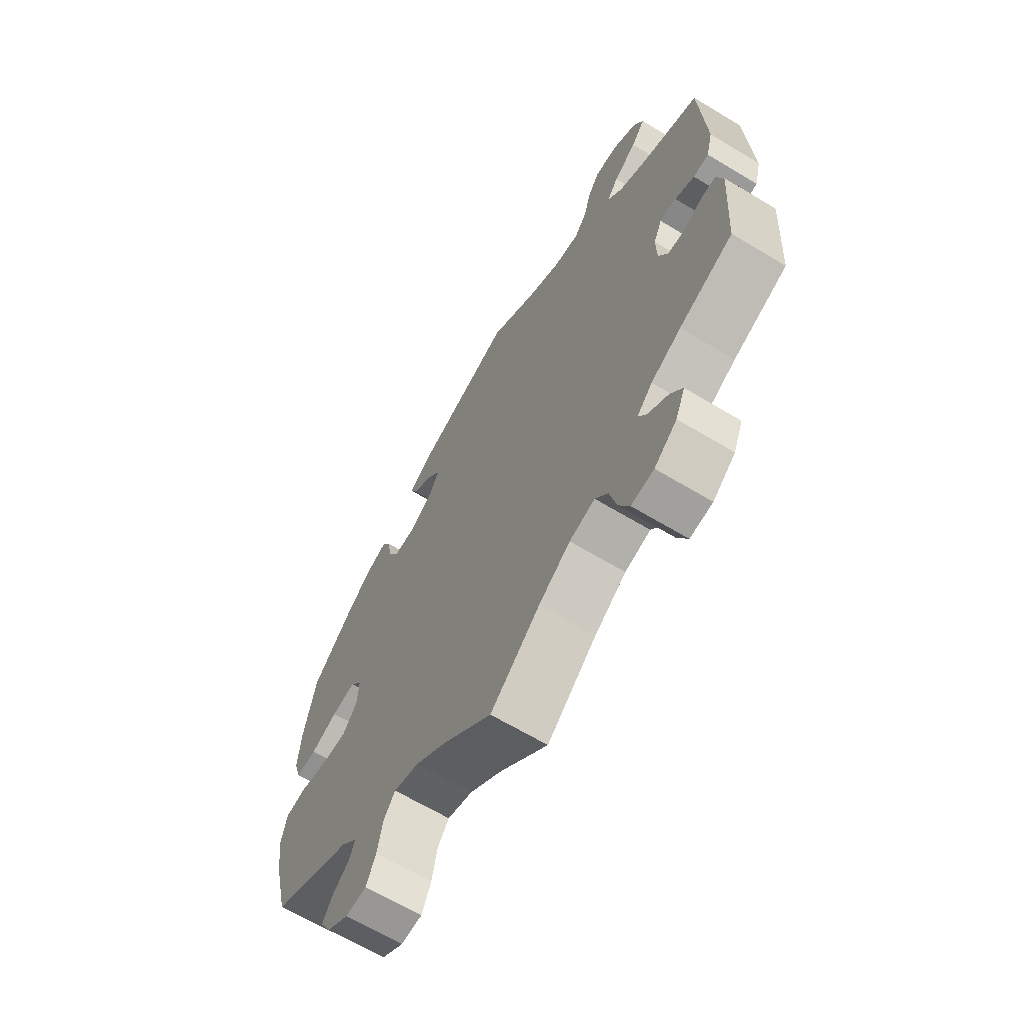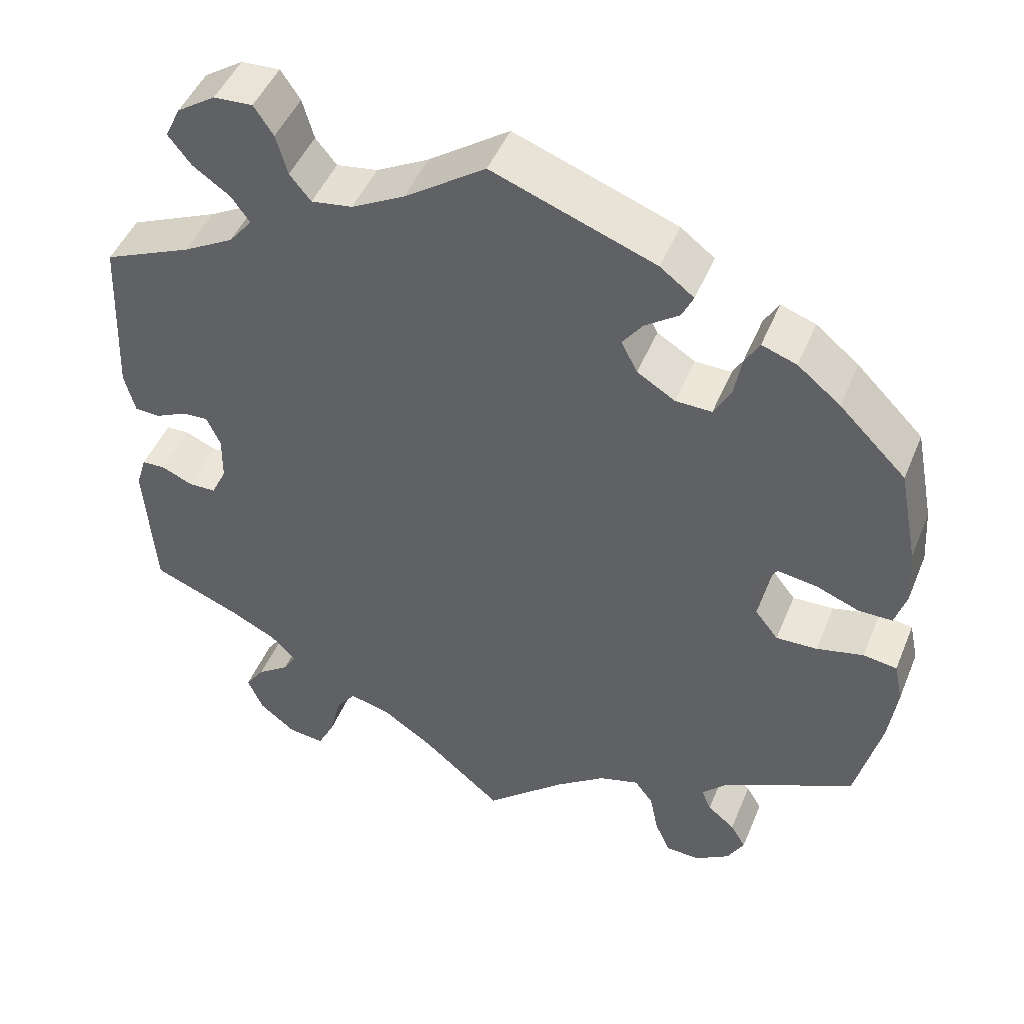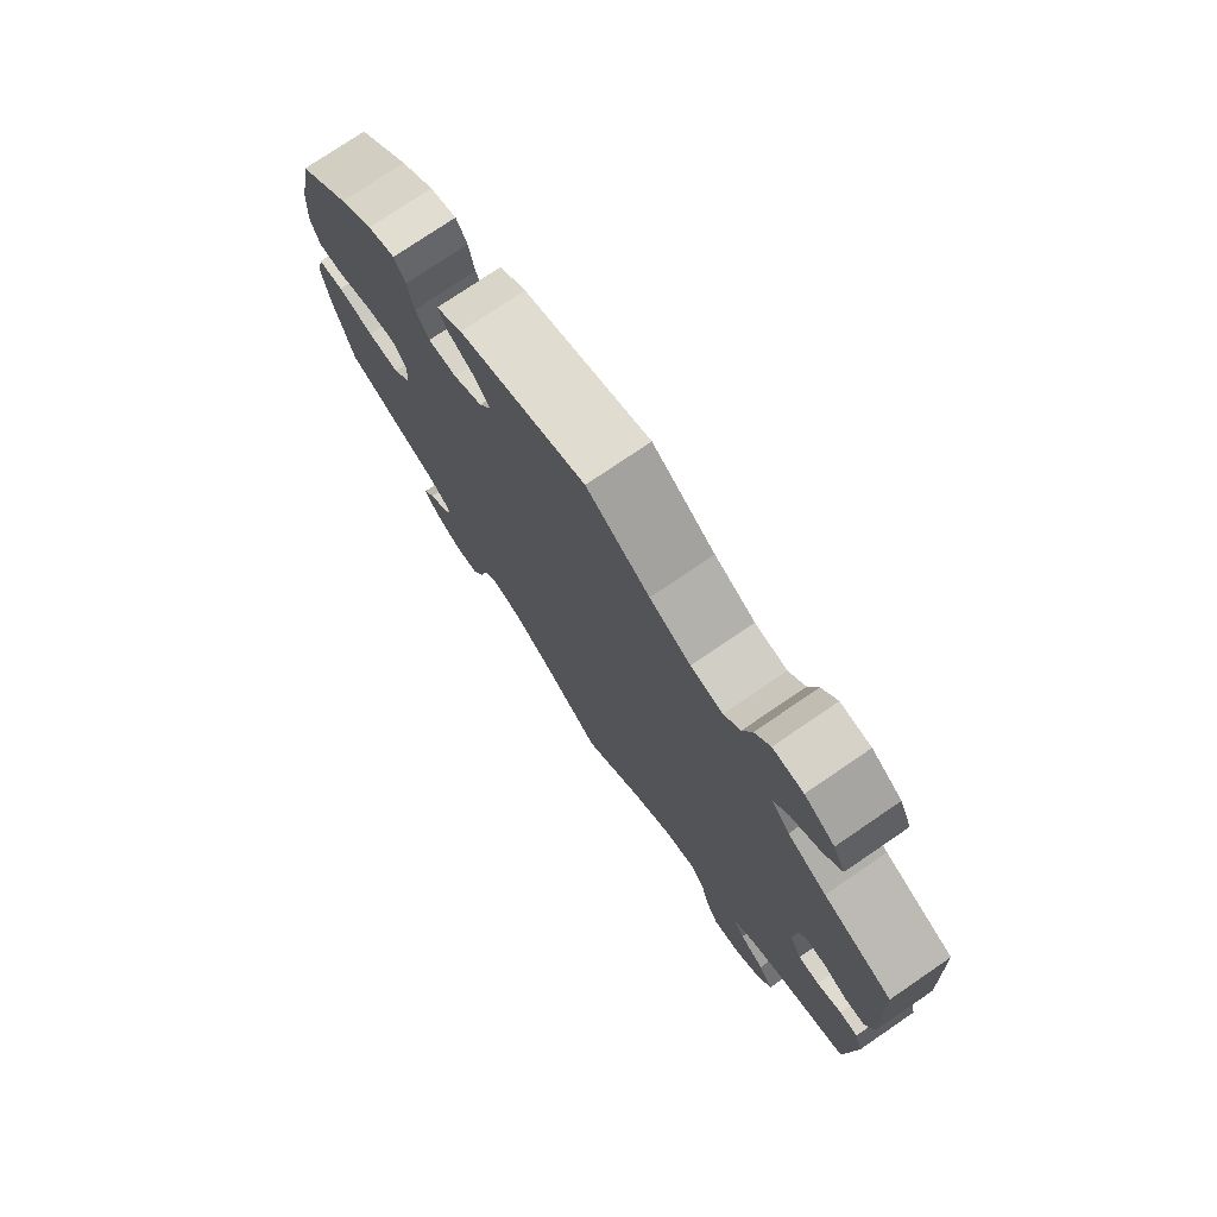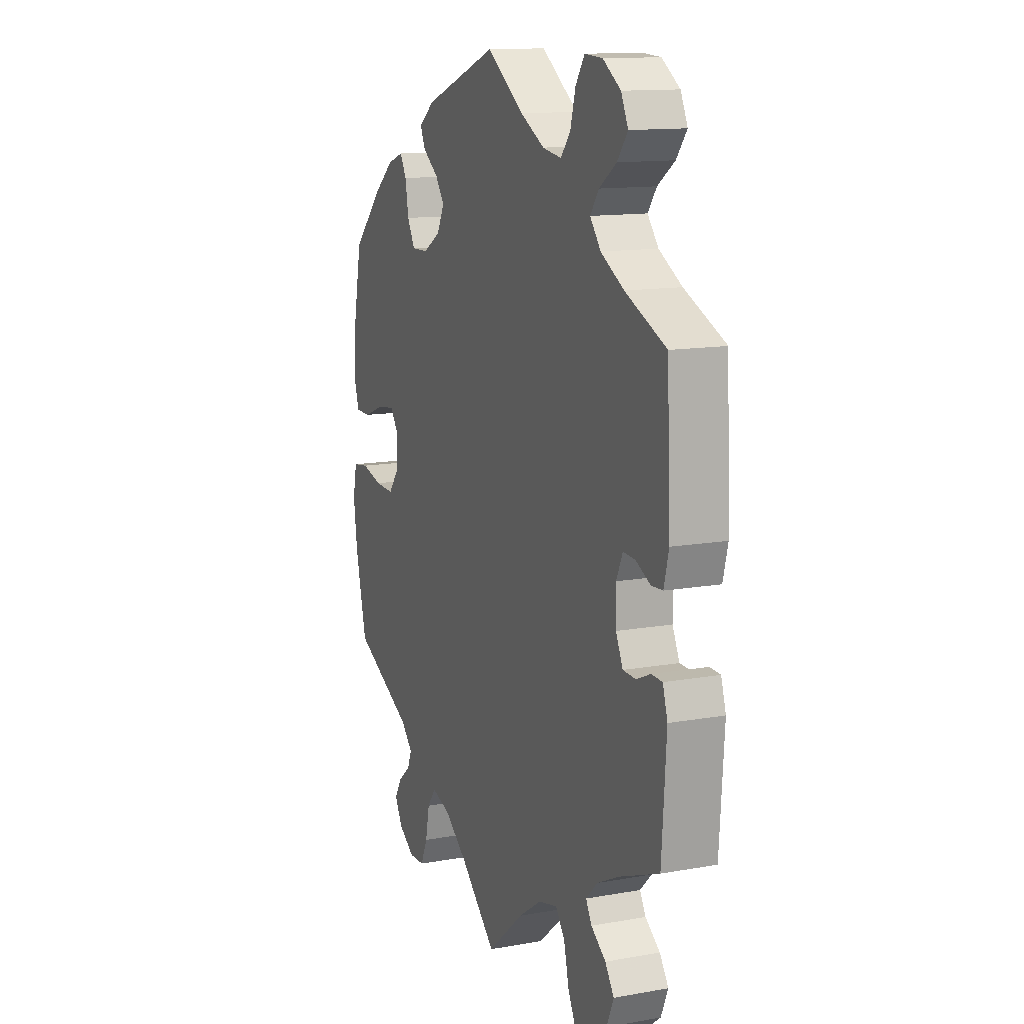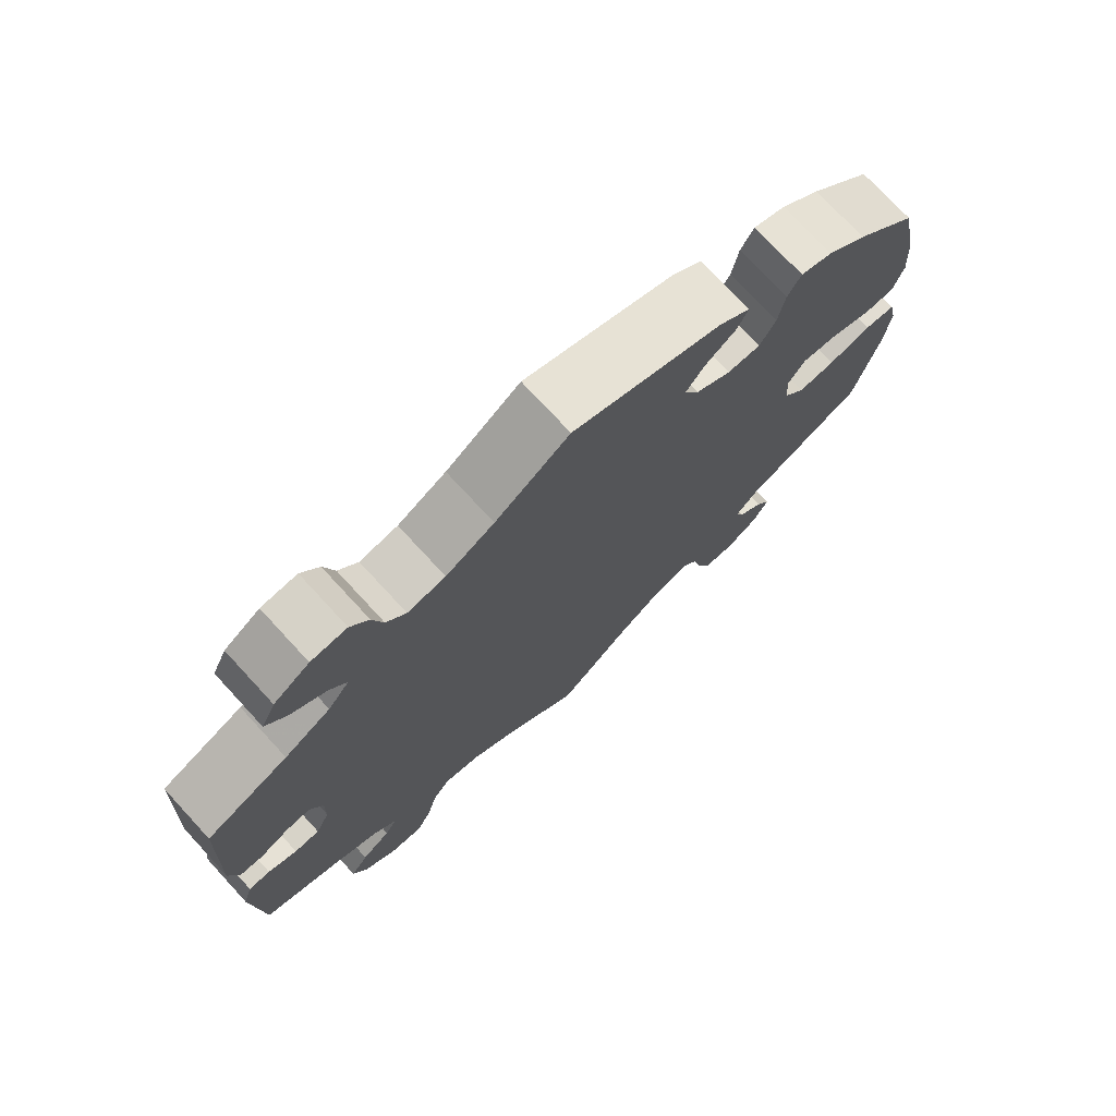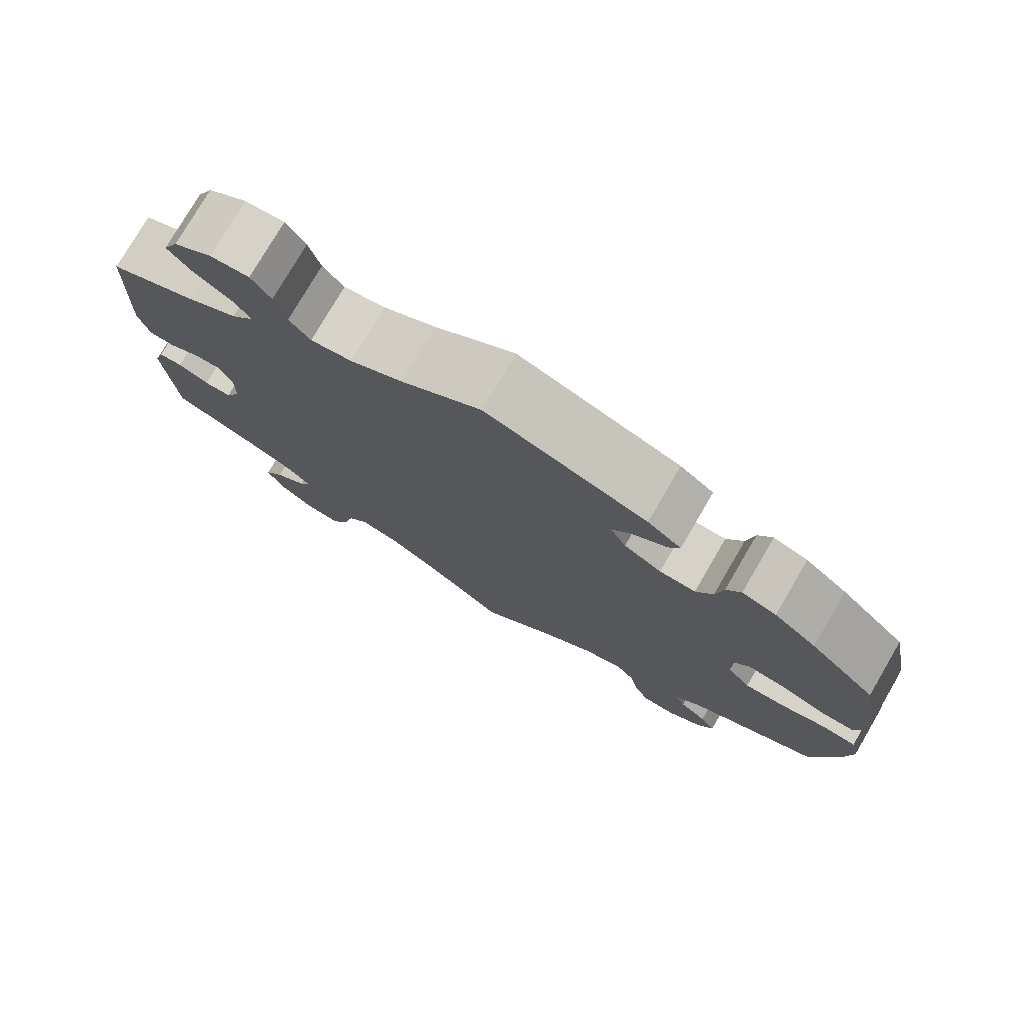
<metadata>
{"format":"obj","ext":"obj","renderer":"f3d","projection":"perspective","resolution":1024,"background":"white","views":[{"elev":-65.8,"azim":-121.1,"up":"+Z"},{"elev":47.3,"azim":21.8,"up":"+Z"},{"elev":76.1,"azim":-124.3,"up":"+Z"},{"elev":13.1,"azim":-112.2,"up":"+Z"},{"elev":74.6,"azim":-42.7,"up":"+Z"},{"elev":77.3,"azim":30.3,"up":"+Z"}]}
</metadata>
<code>
v 0.2 0.07 0.504
v 0.242 0.07 0.472
v 0.228 0.07 0.442
v 0.186 0.07 0.412
v 0.161 0.07 0.378
v 0.181 0.07 0.339
v 0.228 0.07 0.31
v 0.273 0.07 0.309
v 0.294 0.07 0.347
v 0.303 0.07 0.399
v 0.321 0.07 0.43
v 0.364 0.07 0.415
v 0.417 0.07 0.372
v 0.5 0.07 0.289
v 0.524 0.07 0.168
v 0.529 0.07 0.095
v 0.515 0.07 0.049
v 0.473 0.07 0.049
v 0.419 0.07 0.07
v 0.37 0.07 0.077
v 0.347 0.07 0.044
v 0.35 0.07 -0.007
v 0.379 0.07 -0.044
v 0.43 0.07 -0.042
v 0.488 0.07 -0.028
v 0.53 0.07 -0.034
v 0.541 0.07 -0.085
v 0.531 0.07 -0.161
v 0.5 0.07 -0.289
v 0.337 0.07 -0.369
v 0.305 0.07 -0.402
v 0.317 0.07 -0.431
v 0.351 0.07 -0.459
v 0.37 0.07 -0.491
v 0.349 0.07 -0.529
v 0.306 0.07 -0.557
v 0.264 0.07 -0.555
v 0.245 0.07 -0.513
v 0.234 0.07 -0.459
v 0.211 0.07 -0.428
v 0.161 0.07 -0.443
v 0.099 0.07 -0.489
v 0 0.07 -0.578
v -0.099 0.07 -0.493
v -0.162 0.07 -0.45
v -0.213 0.07 -0.437
v -0.238 0.07 -0.471
v -0.252 0.07 -0.529
v -0.273 0.07 -0.571
v -0.318 0.07 -0.566
v -0.363 0.07 -0.53
v -0.382 0.07 -0.485
v -0.358 0.07 -0.45
v -0.318 0.07 -0.421
v -0.302 0.07 -0.393
v -0.333 0.07 -0.362
v -0.393 0.07 -0.332
v -0.5 0.07 -0.289
v -0.512 0.07 -0.113
v -0.499 0.07 -0.071
v -0.47 0.07 -0.07
v -0.431 0.07 -0.087
v -0.397 0.07 -0.086
v -0.378 0.07 -0.046
v -0.377 0.07 0.011
v -0.394 0.07 0.049
v -0.427 0.07 0.047
v -0.466 0.07 0.028
v -0.497 0.07 0.03
v -0.51 0.07 0.081
v -0.5 0.07 0.289
v -0.39 0.07 0.337
v -0.328 0.07 0.372
v -0.299 0.07 0.408
v -0.322 0.07 0.44
v -0.368 0.07 0.472
v -0.396 0.07 0.508
v -0.377 0.07 0.548
v -0.329 0.07 0.58
v -0.281 0.07 0.583
v -0.257 0.07 0.547
v -0.243 0.07 0.497
v -0.217 0.07 0.465
v -0.166 0.07 0.473
v -0.101 0.07 0.508
v -0.001 0.07 0.578
v 0.2 0 0.504
v 0.242 0 0.472
v 0.228 0 0.442
v 0.186 0 0.412
v 0.161 0 0.378
v 0.181 0 0.339
v 0.228 0 0.31
v 0.273 0 0.309
v 0.294 0 0.347
v 0.303 0 0.399
v 0.321 0 0.43
v 0.364 0 0.415
v 0.417 0 0.372
v 0.5 0 0.289
v 0.524 0 0.168
v 0.529 0 0.095
v 0.515 0 0.049
v 0.473 0 0.049
v 0.419 0 0.07
v 0.37 0 0.077
v 0.347 0 0.044
v 0.35 0 -0.007
v 0.379 0 -0.044
v 0.43 0 -0.042
v 0.488 0 -0.028
v 0.53 0 -0.034
v 0.541 0 -0.085
v 0.531 0 -0.161
v 0.5 0 -0.289
v 0.337 0 -0.369
v 0.305 0 -0.402
v 0.317 0 -0.431
v 0.351 0 -0.459
v 0.37 0 -0.491
v 0.349 0 -0.529
v 0.306 0 -0.557
v 0.264 0 -0.555
v 0.245 0 -0.513
v 0.234 0 -0.459
v 0.211 0 -0.428
v 0.161 0 -0.443
v 0.099 0 -0.489
v 0 0 -0.578
v -0.099 0 -0.493
v -0.162 0 -0.45
v -0.213 0 -0.437
v -0.238 0 -0.471
v -0.252 0 -0.529
v -0.273 0 -0.571
v -0.318 0 -0.566
v -0.363 0 -0.53
v -0.382 0 -0.485
v -0.358 0 -0.45
v -0.318 0 -0.421
v -0.302 0 -0.393
v -0.333 0 -0.362
v -0.393 0 -0.332
v -0.5 0 -0.289
v -0.512 0 -0.113
v -0.499 0 -0.071
v -0.47 0 -0.07
v -0.431 0 -0.087
v -0.397 0 -0.086
v -0.378 0 -0.046
v -0.377 0 0.011
v -0.394 0 0.049
v -0.427 0 0.047
v -0.466 0 0.028
v -0.497 0 0.03
v -0.51 0 0.081
v -0.5 0 0.289
v -0.39 0 0.337
v -0.328 0 0.372
v -0.299 0 0.408
v -0.322 0 0.44
v -0.368 0 0.472
v -0.396 0 0.508
v -0.377 0 0.548
v -0.329 0 0.58
v -0.281 0 0.583
v -0.257 0 0.547
v -0.243 0 0.497
v -0.217 0 0.465
v -0.166 0 0.473
v -0.101 0 0.508
v -0.001 0 0.578
f 85 86 1 2
f 84 85 2 3
f 83 84 3 4
f 79 80 81 82
f 79 82 83
f 78 79 83
f 75 76 77 78
f 74 75 78 83
f 73 74 83 4
f 69 70 71 72
f 67 68 69 72
f 66 67 72 73
f 65 66 73 4
f 59 60 61 62
f 57 58 59 62
f 56 57 62 63
f 55 56 63 64
f 51 52 53 54
f 51 54 55
f 50 51 55
f 47 48 49 50
f 46 47 50 55
f 45 46 55 64
f 42 43 44
f 41 42 44 45
f 40 41 45 64
f 36 37 38 39
f 34 35 36 39
f 32 33 34 39
f 31 32 39 40
f 30 31 40 64
f 24 25 26 27
f 23 24 27 28
f 16 17 18 19
f 16 19 20
f 15 16 20
f 14 15 20
f 13 14 20 21
f 9 10 11 12
f 8 9 12 13
f 64 65 4 5
f 30 64 5 6
f 23 28 29 30
f 22 23 30
f 21 22 30 6
f 8 13 21
f 7 8 21
f 6 7 21
f 88 87 172 171
f 89 88 171 170
f 90 89 170 169
f 168 167 166 165
f 169 168 165
f 169 165 164
f 164 163 162 161
f 169 164 161 160
f 90 169 160 159
f 158 157 156 155
f 158 155 154 153
f 159 158 153 152
f 90 159 152 151
f 148 147 146 145
f 148 145 144 143
f 149 148 143 142
f 150 149 142 141
f 140 139 138 137
f 141 140 137
f 141 137 136
f 136 135 134 133
f 141 136 133 132
f 150 141 132 131
f 130 129 128
f 131 130 128 127
f 150 131 127 126
f 125 124 123 122
f 125 122 121 120
f 125 120 119 118
f 126 125 118 117
f 150 126 117 116
f 113 112 111 110
f 114 113 110 109
f 105 104 103 102
f 106 105 102
f 106 102 101
f 106 101 100
f 107 106 100 99
f 98 97 96 95
f 99 98 95 94
f 91 90 151 150
f 92 91 150 116
f 116 115 114 109
f 116 109 108
f 92 116 108 107
f 107 99 94
f 107 94 93
f 107 93 92
f 1 87 88 2
f 2 88 89 3
f 3 89 90 4
f 4 90 91 5
f 5 91 92 6
f 6 92 93 7
f 7 93 94 8
f 8 94 95 9
f 9 95 96 10
f 10 96 97 11
f 11 97 98 12
f 12 98 99 13
f 13 99 100 14
f 14 100 101 15
f 15 101 102 16
f 16 102 103 17
f 17 103 104 18
f 18 104 105 19
f 19 105 106 20
f 20 106 107 21
f 21 107 108 22
f 22 108 109 23
f 23 109 110 24
f 24 110 111 25
f 25 111 112 26
f 26 112 113 27
f 27 113 114 28
f 28 114 115 29
f 29 115 116 30
f 30 116 117 31
f 31 117 118 32
f 32 118 119 33
f 33 119 120 34
f 34 120 121 35
f 35 121 122 36
f 36 122 123 37
f 37 123 124 38
f 38 124 125 39
f 39 125 126 40
f 40 126 127 41
f 41 127 128 42
f 42 128 129 43
f 43 129 130 44
f 44 130 131 45
f 45 131 132 46
f 46 132 133 47
f 47 133 134 48
f 48 134 135 49
f 49 135 136 50
f 50 136 137 51
f 51 137 138 52
f 52 138 139 53
f 53 139 140 54
f 54 140 141 55
f 55 141 142 56
f 56 142 143 57
f 57 143 144 58
f 58 144 145 59
f 59 145 146 60
f 60 146 147 61
f 61 147 148 62
f 62 148 149 63
f 63 149 150 64
f 64 150 151 65
f 65 151 152 66
f 66 152 153 67
f 67 153 154 68
f 68 154 155 69
f 69 155 156 70
f 70 156 157 71
f 71 157 158 72
f 72 158 159 73
f 73 159 160 74
f 74 160 161 75
f 75 161 162 76
f 76 162 163 77
f 77 163 164 78
f 78 164 165 79
f 79 165 166 80
f 80 166 167 81
f 81 167 168 82
f 82 168 169 83
f 83 169 170 84
f 84 170 171 85
f 85 171 172 86
f 86 172 87 1

</code>
